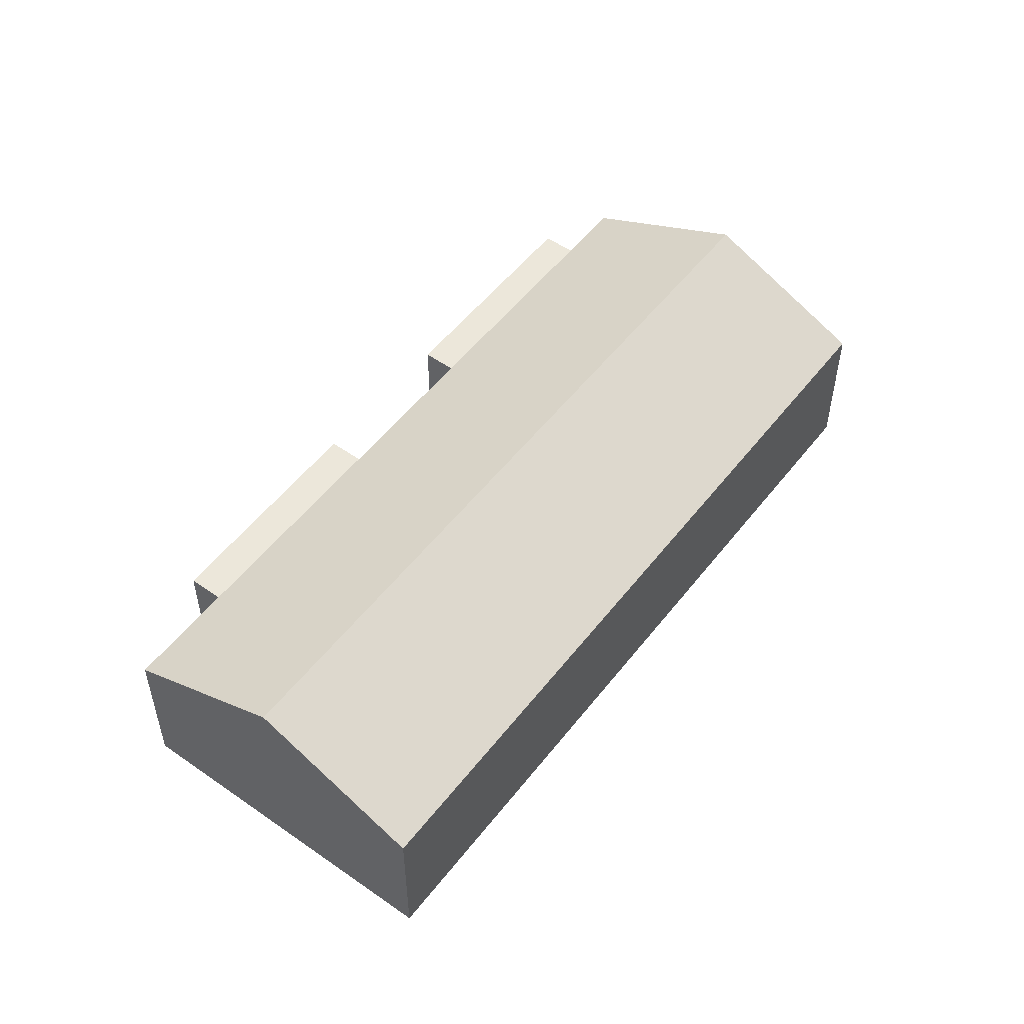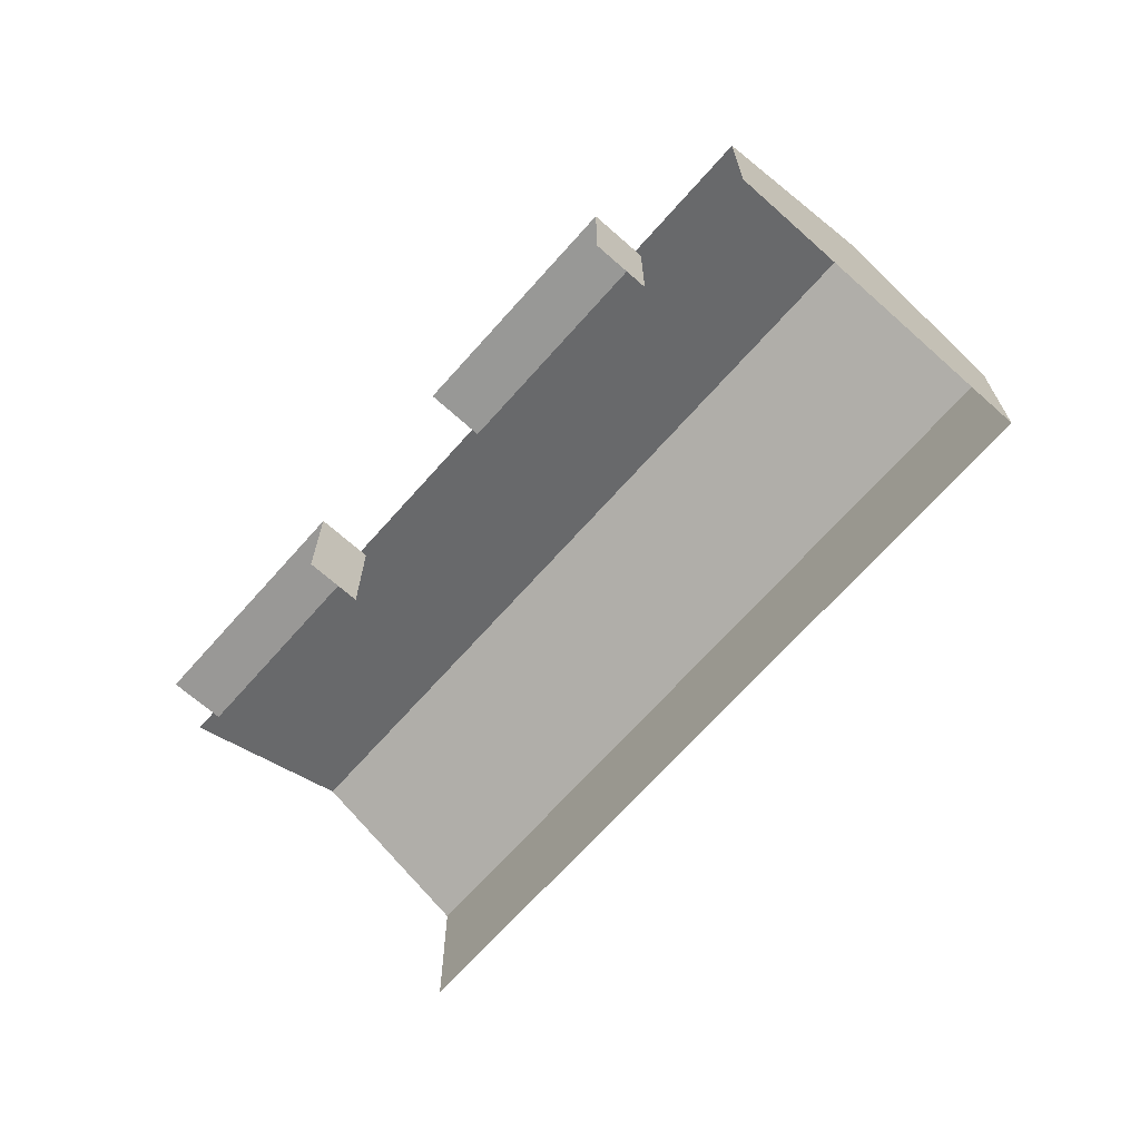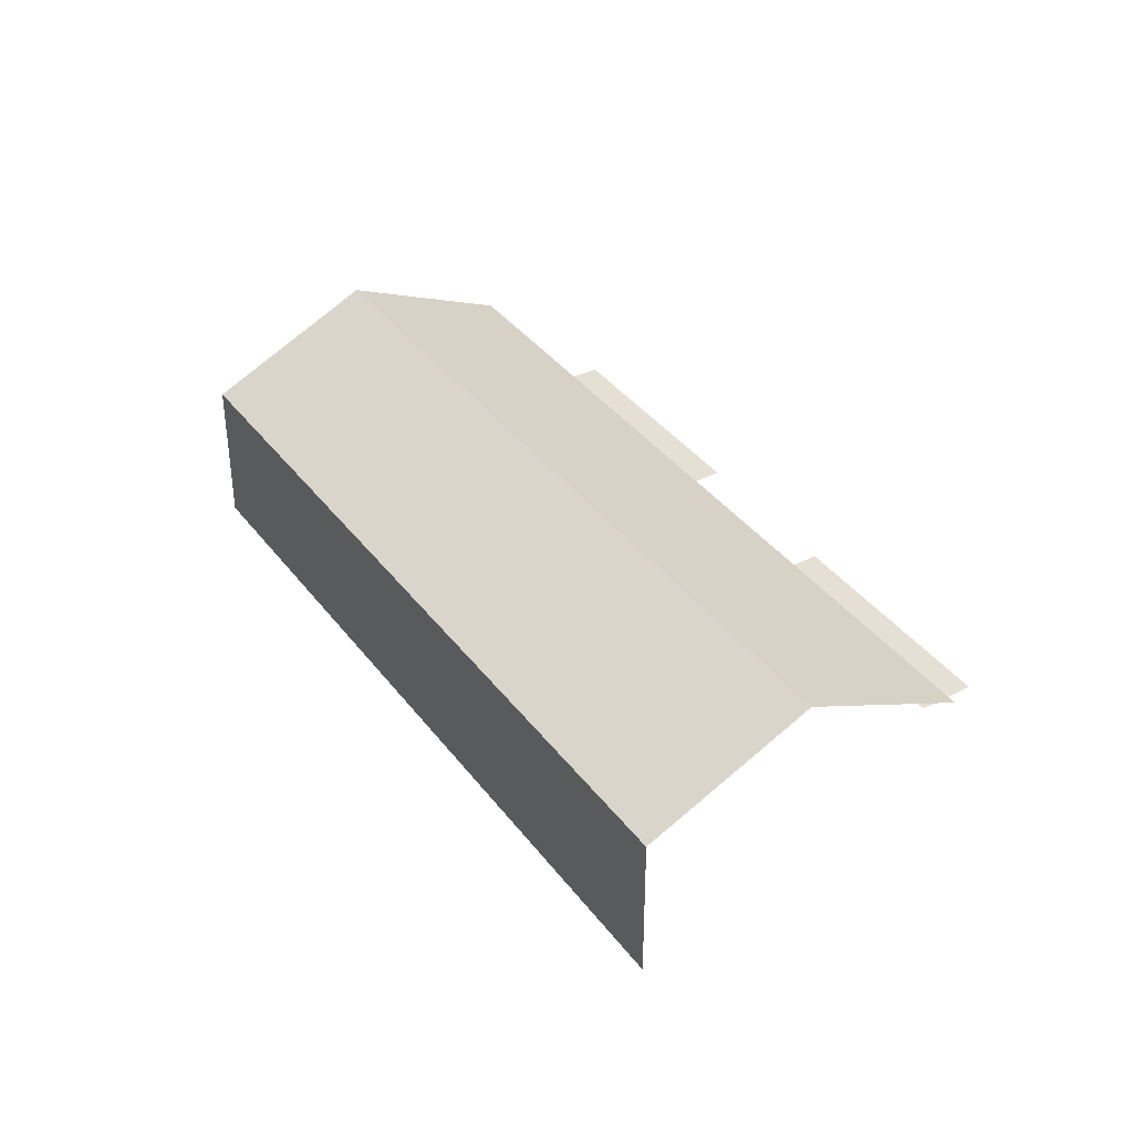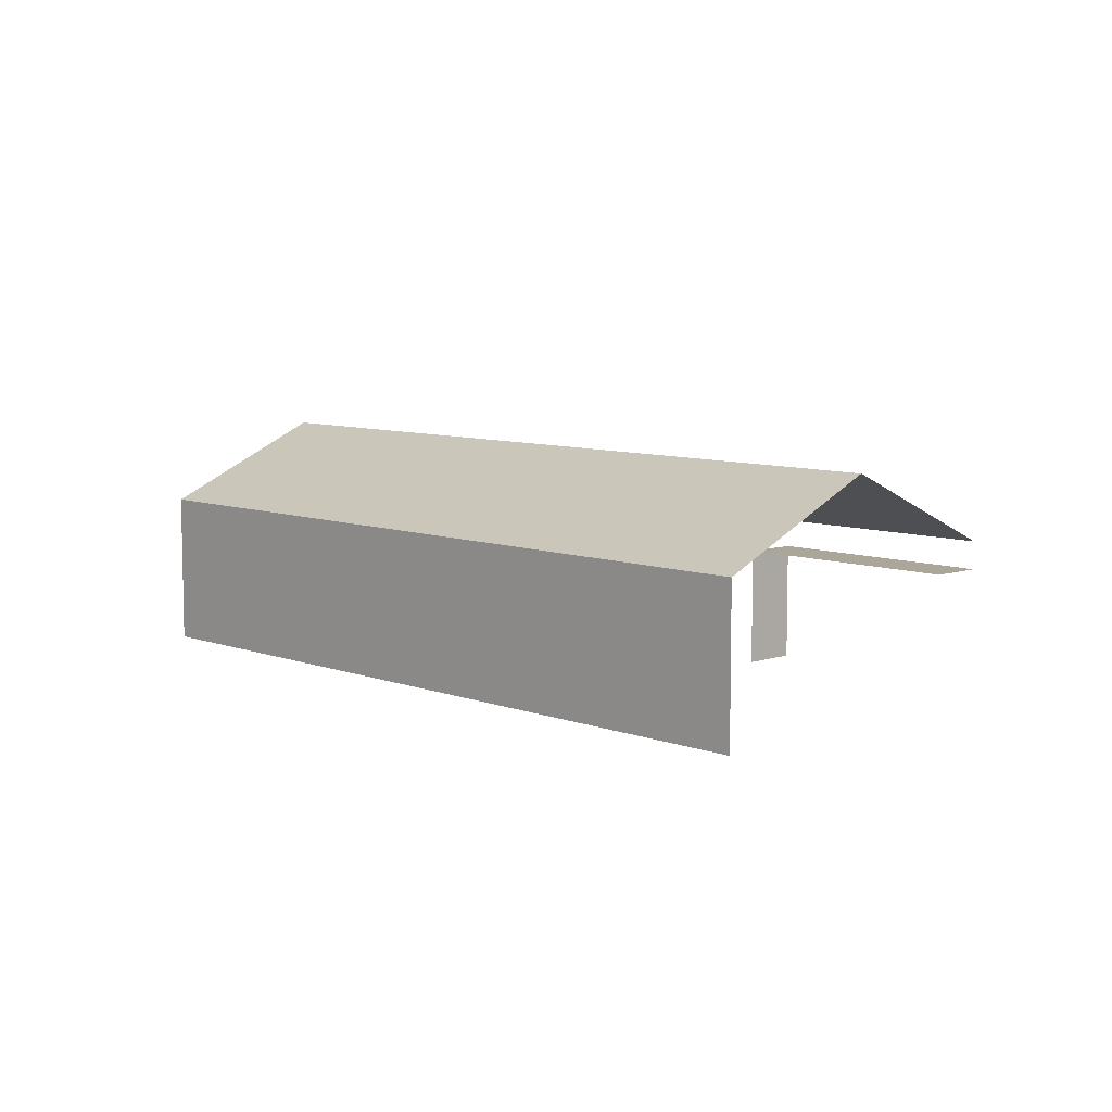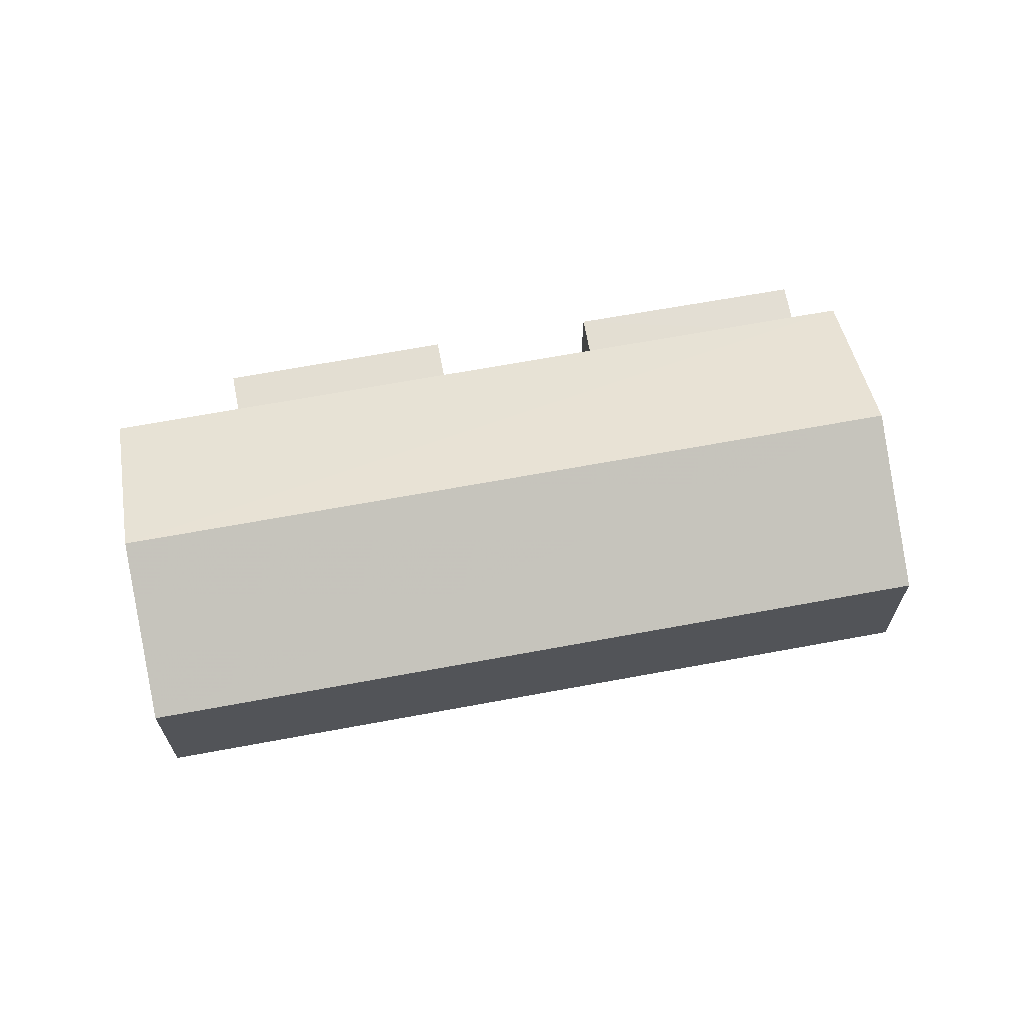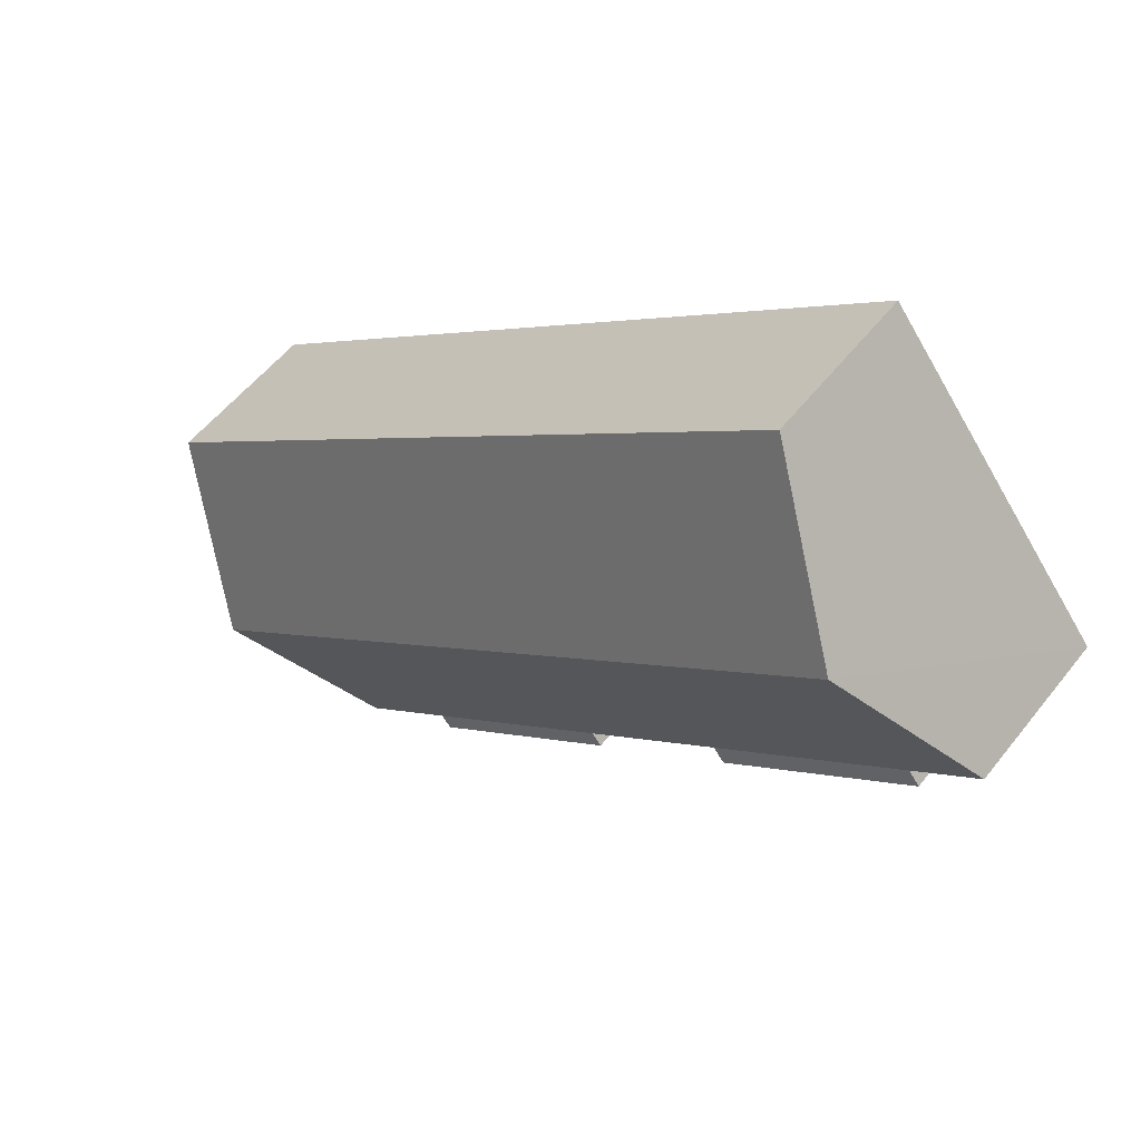
<metadata>
{"format":"obj","ext":"obj","renderer":"f3d","projection":"perspective","resolution":1024,"background":"white","views":[{"elev":53.2,"azim":165.0,"up":"+Z"},{"elev":-68.5,"azim":86.5,"up":"+Z"},{"elev":38.1,"azim":-84.6,"up":"+Z"},{"elev":7.8,"azim":-95.4,"up":"+Z"},{"elev":67.5,"azim":-152.4,"up":"+Z"},{"elev":54.3,"azim":37.2,"up":"+Y"}]}
</metadata>
<code>
v -2.257e+05 -1.282e+05 11.43
v -2.257e+05 -1.282e+05 11.43
v -2.257e+05 -1.282e+05 11.43
v -2.257e+05 -1.282e+05 11.43
v -2.257e+05 -1.282e+05 11.43
v -2.257e+05 -1.282e+05 11.43
v -2.257e+05 -1.282e+05 11.43
v -2.257e+05 -1.282e+05 11.43
v -2.257e+05 -1.282e+05 11.43
v -2.257e+05 -1.282e+05 11.43
v -2.257e+05 -1.282e+05 11.43
v -2.257e+05 -1.282e+05 11.43
v -2.257e+05 -1.282e+05 14.05
v -2.257e+05 -1.282e+05 14.05
v -2.257e+05 -1.282e+05 14.05
v -2.257e+05 -1.282e+05 14.05
v -2.257e+05 -1.282e+05 14.86
v -2.257e+05 -1.282e+05 14.86
v -2.257e+05 -1.282e+05 16.56
v -2.257e+05 -1.282e+05 16.56
v -2.257e+05 -1.282e+05 14.86
v -2.257e+05 -1.282e+05 14.86
v -2.257e+05 -1.282e+05 14.05
v -2.257e+05 -1.282e+05 14.05
v -2.257e+05 -1.282e+05 14.05
v -2.257e+05 -1.282e+05 14.05
f 1 2 3
f 4 3 5
f 4 6 7
f 5 2 8
f 5 8 9
f 10 6 11
f 4 5 12
f 6 12 11
f 3 2 5
f 4 12 6
f 14 10 11
f 15 14 11
f 13 10 14
f 13 6 10
f 18 4 19
f 4 7 19
f 7 21 19
f 25 9 8
f 25 24 9
f 23 9 24
f 23 5 9
f 13 7 6
f 7 13 21
f 12 5 16
f 23 22 21
f 16 21 13
f 1 22 26
f 2 1 26
f 23 26 22
f 5 23 16
f 16 23 21
f 13 14 15
f 16 13 15
f 17 18 19
f 20 17 19
f 21 22 20
f 19 21 20
f 23 24 25
f 26 23 25
f 17 3 4
f 18 17 4
f 22 1 20
f 1 3 20
f 3 17 20
f 16 15 11
f 12 16 11
f 26 25 8
f 2 26 8

</code>
